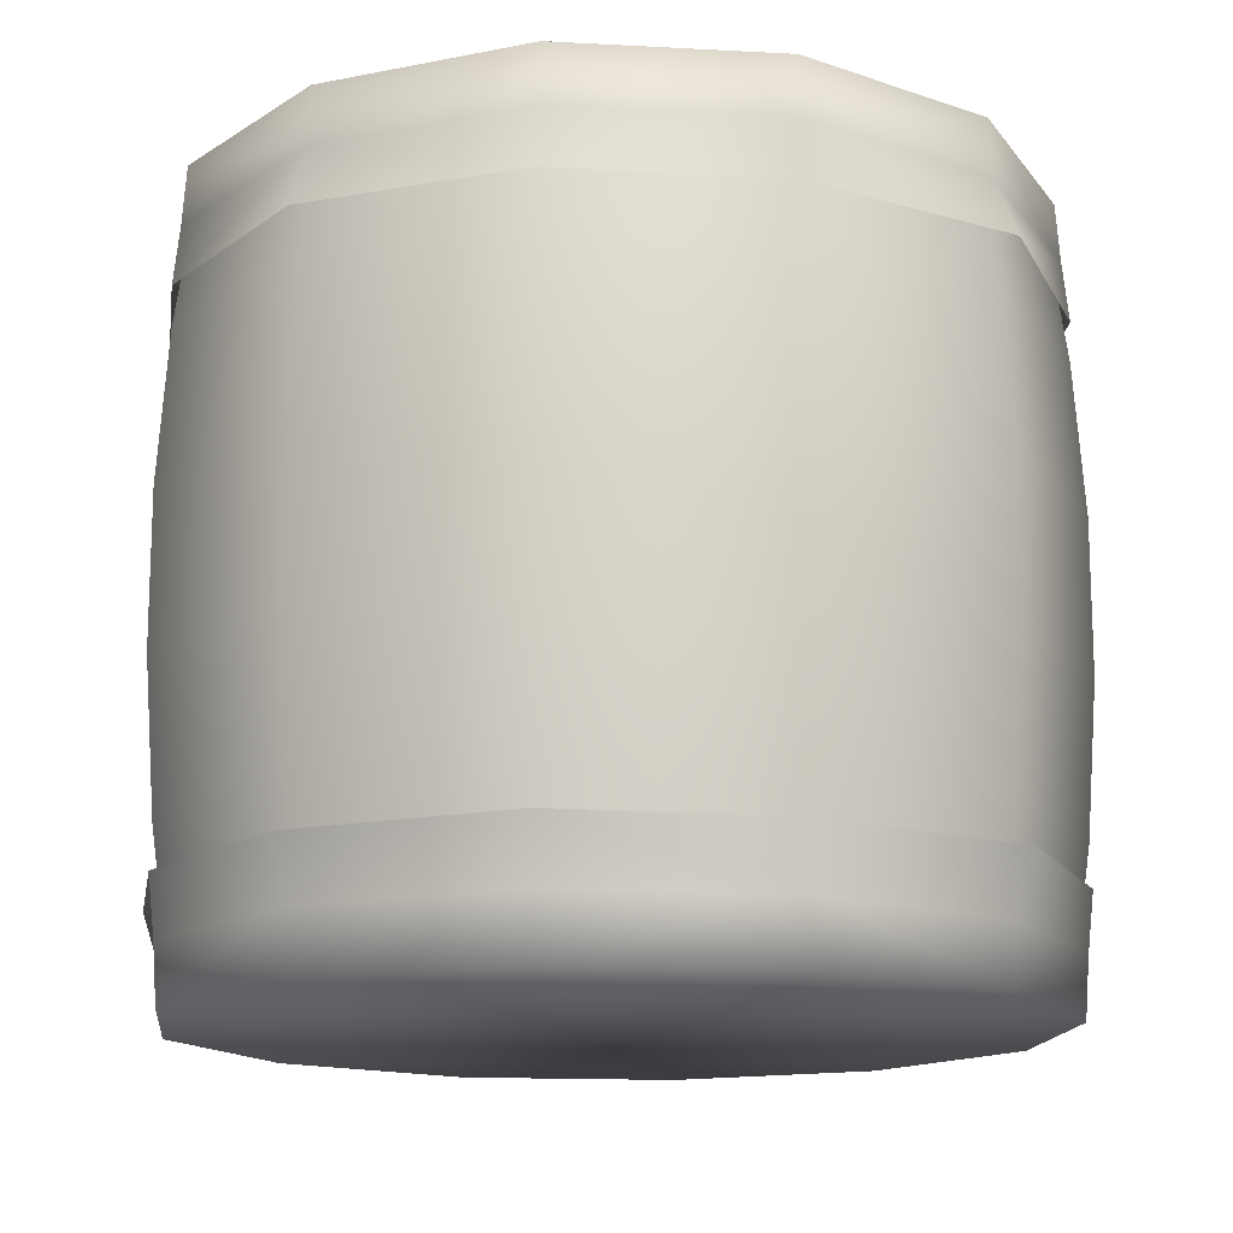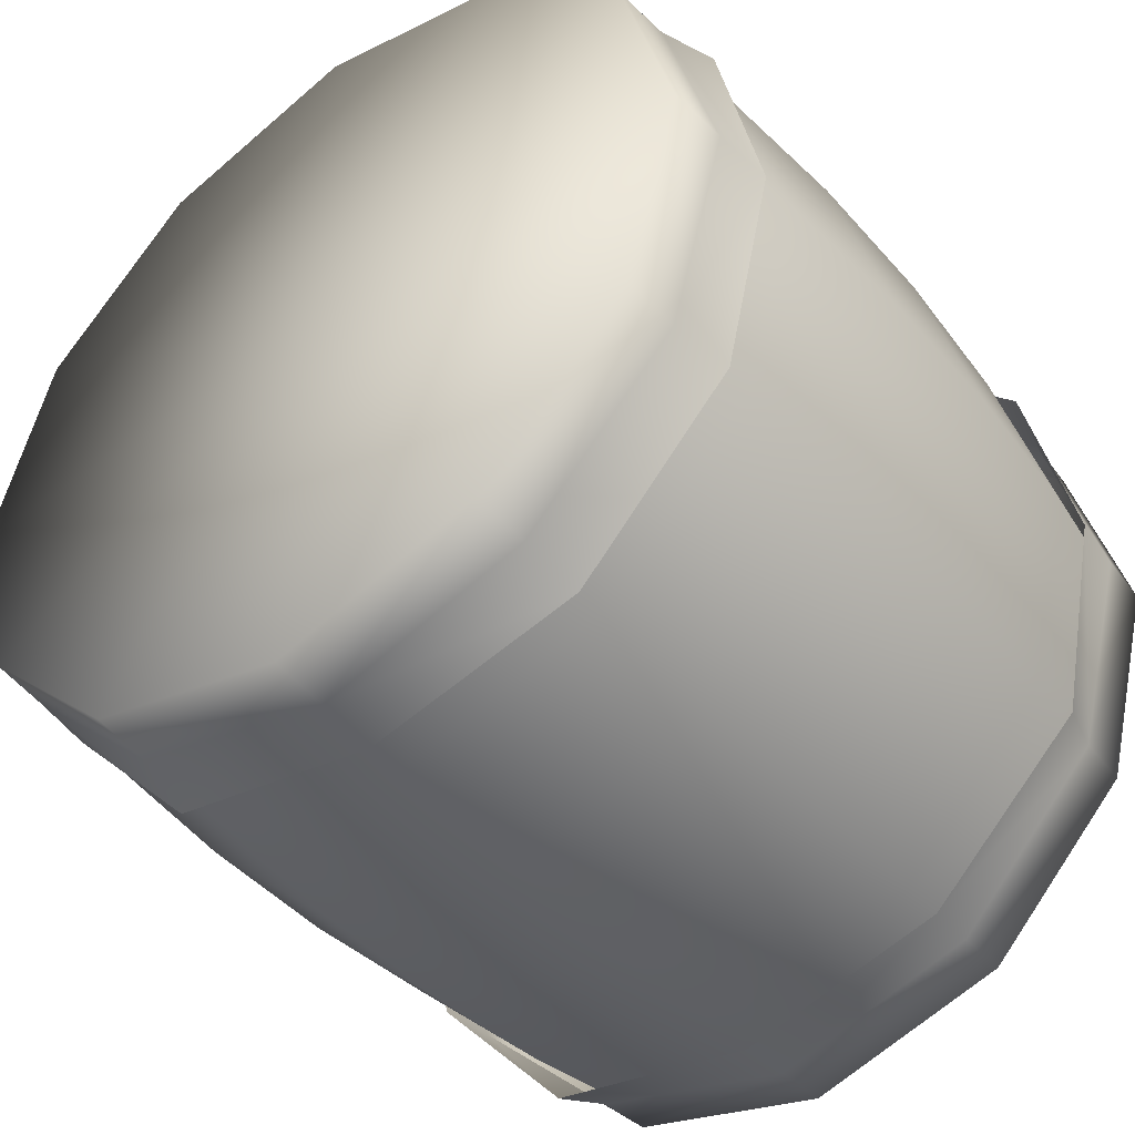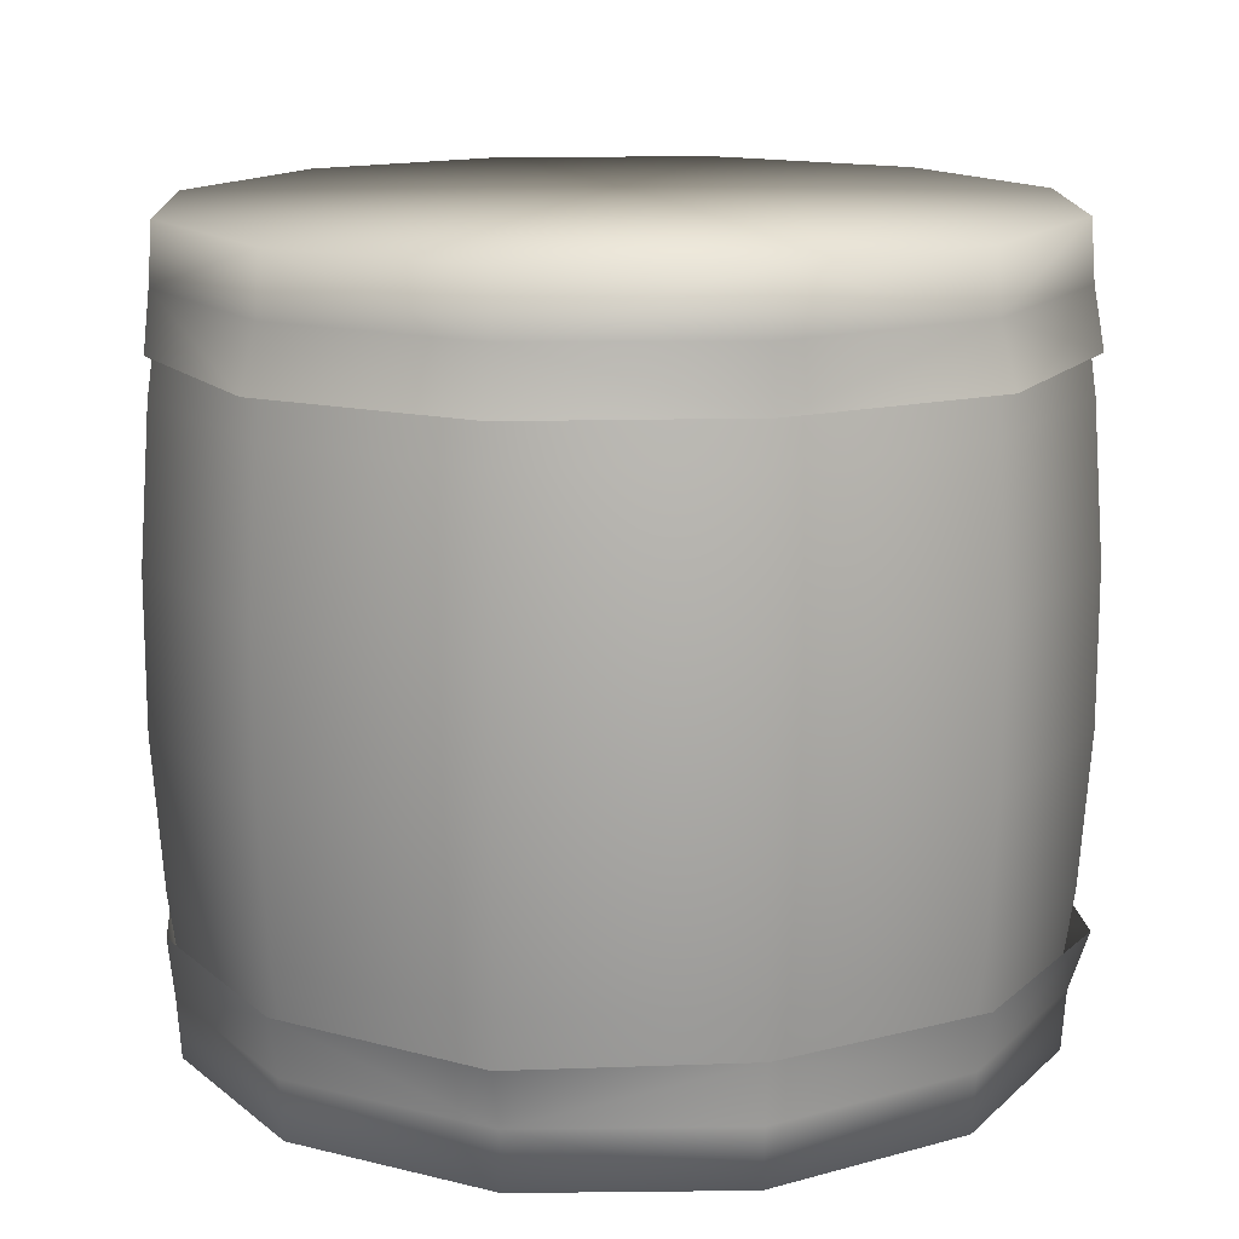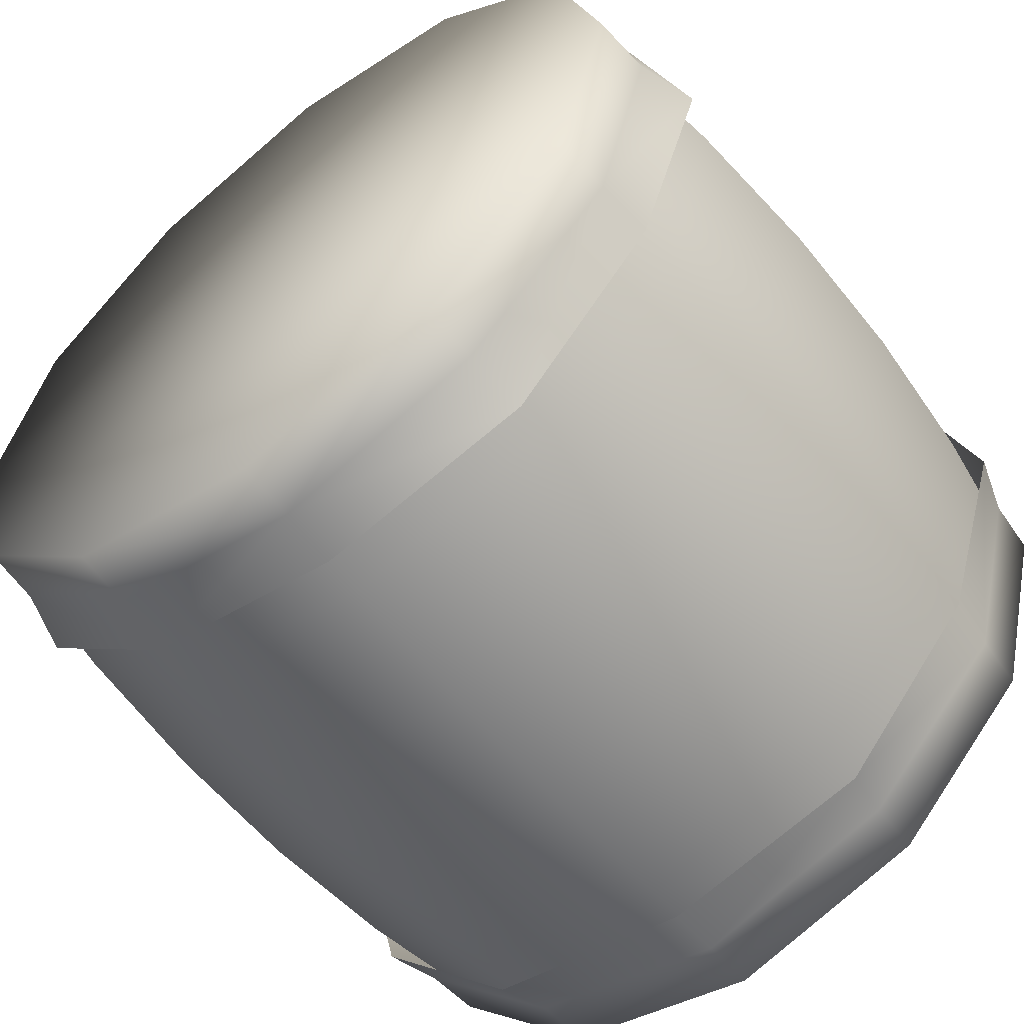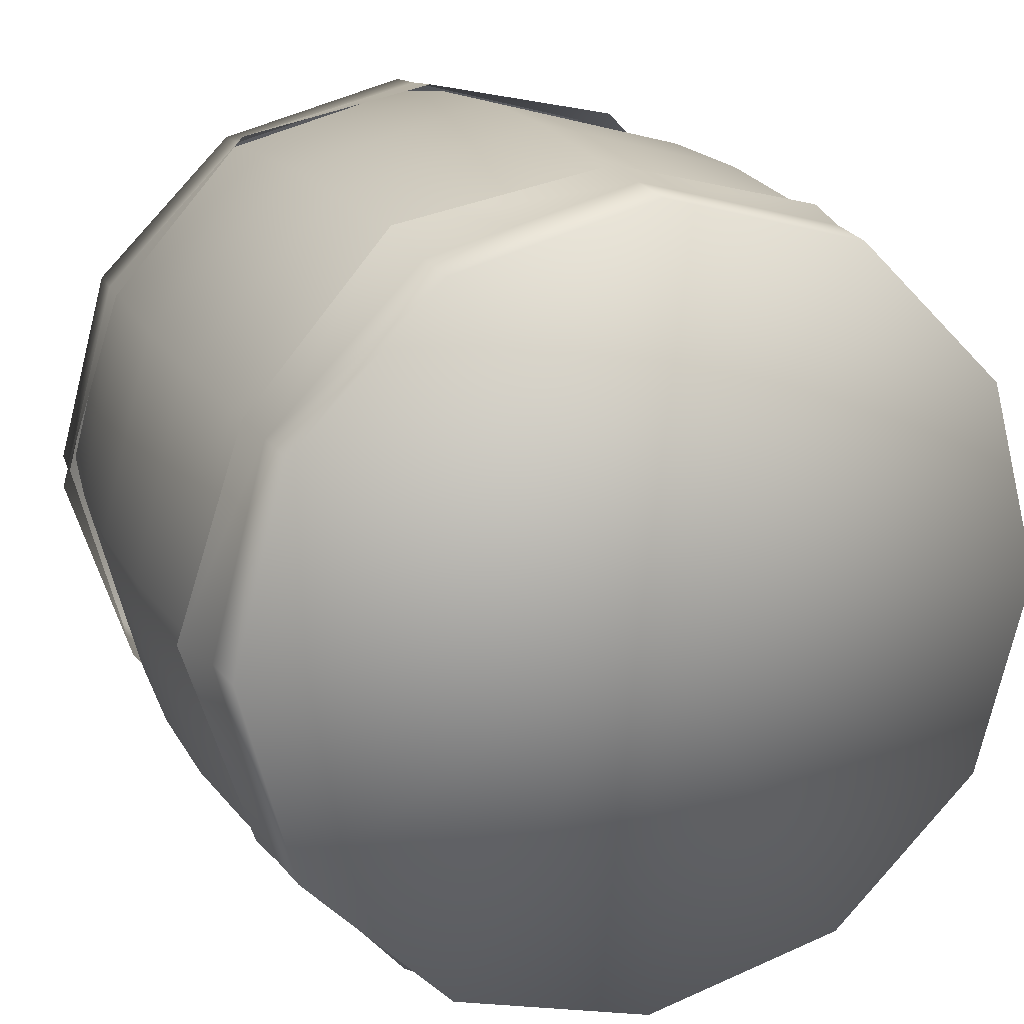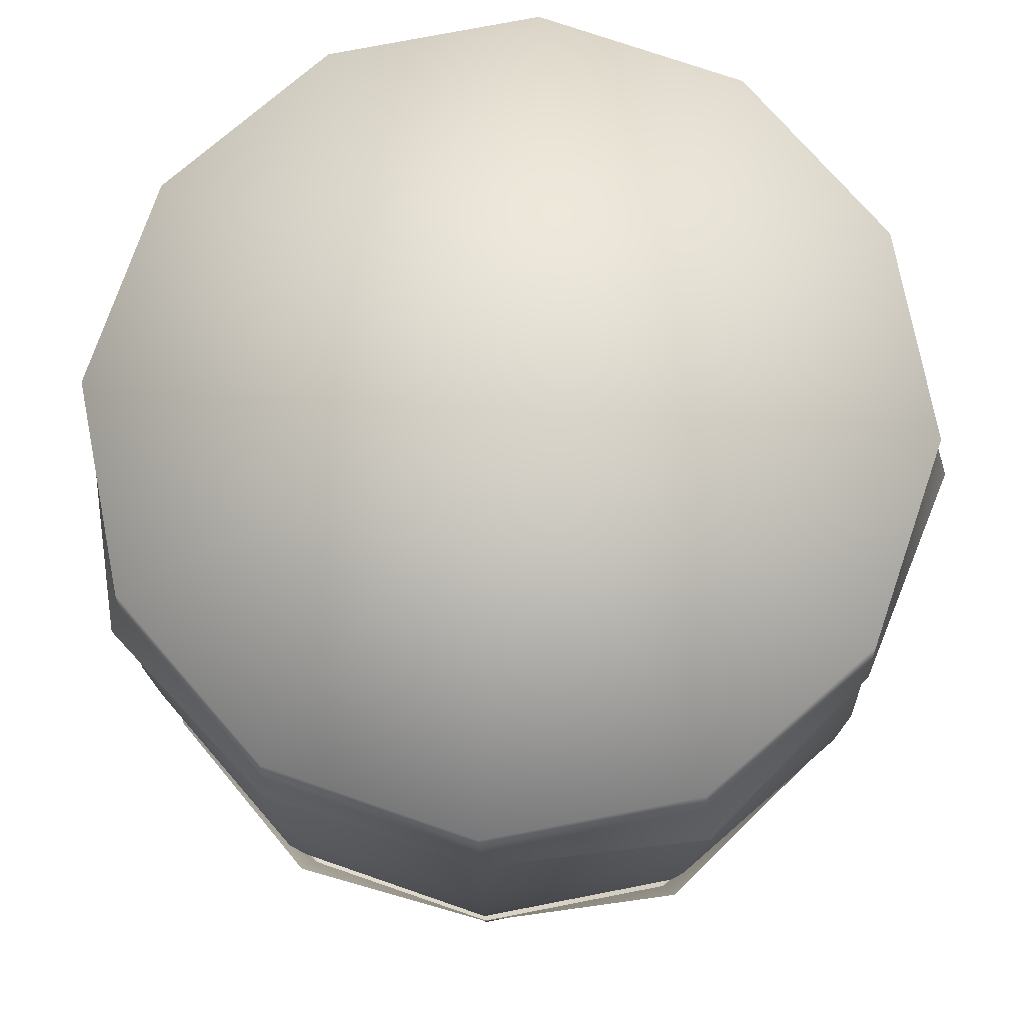
<metadata>
{"format":"obj","ext":"obj","renderer":"f3d","projection":"perspective","resolution":1024,"background":"white","views":[{"elev":-14.7,"azim":-21.6,"up":"+Y"},{"elev":-45.6,"azim":-141.7,"up":"+Z"},{"elev":14.4,"azim":-106.4,"up":"+Y"},{"elev":-58.7,"azim":38.3,"up":"+Z"},{"elev":18.1,"azim":159.2,"up":"+Z"},{"elev":75.2,"azim":4.0,"up":"+Y"}]}
</metadata>
<code>
o Converted_object_0(m0).001_Converted_object_0(m0).049
v 15.3 -28.66 -1e-05
v 16.11 -22.97 -8e-06
v 13.25 -28.66 7.653
v 13.95 -22.97 8.056
v 16.51 -17.28 -6e-06
v 14.3 -17.28 8.257
v 16.51 -11.59 -4e-06
v 14.3 -11.59 8.257
v 16.11 -5.901 -2e-06
v 13.95 -5.901 8.056
v 15.3 -0.2117 -0
v 13.25 -0.2117 7.653
v 8.051 -22.97 13.95
v 7.648 -28.66 13.25
v 8.252 -17.28 14.3
v 8.252 -11.59 14.3
v 8.051 -5.901 13.95
v 7.648 -0.2117 13.25
v -0.00481 -28.66 15.31
v -0.00481 -22.97 16.11
v -0.00481 -17.28 16.51
v -0.00481 -11.59 16.51
v -0.00481 -5.901 16.11
v -0.00481 -0.2117 15.31
v -8.06 -22.97 13.95
v -7.658 -28.66 13.25
v -8.262 -17.28 14.3
v -8.262 -11.59 14.3
v -8.06 -5.901 13.95
v -7.658 -0.2117 13.25
v -13.26 -28.66 7.653
v -13.96 -22.97 8.056
v -14.31 -17.28 8.257
v -14.31 -11.59 8.257
v -13.96 -5.901 8.056
v -13.26 -0.2117 7.653
v -16.12 -22.97 -8e-06
v -15.31 -28.66 -1e-05
v -16.52 -17.28 -6e-06
v -16.52 -11.59 -4e-06
v -16.12 -5.901 -2e-06
v -15.31 -0.2117 -0
v -13.26 -28.66 -7.653
v -13.96 -22.97 -8.056
v -14.31 -17.28 -8.257
v -14.31 -11.59 -8.257
v -13.96 -5.901 -8.056
v -13.26 -0.2117 -7.653
v -8.06 -22.97 -13.95
v -7.658 -28.66 -13.26
v -8.262 -17.28 -14.3
v -8.262 -11.59 -14.3
v -8.06 -5.901 -13.95
v -7.658 -0.2117 -13.25
v -0.00481 -28.66 -15.31
v -0.00481 -22.97 -16.11
v -0.00481 -17.28 -16.51
v -0.00481 -11.59 -16.51
v -0.00481 -5.901 -16.11
v -0.00481 -0.2117 -15.31
v 8.051 -22.97 -13.95
v 7.648 -28.66 -13.26
v 8.252 -17.28 -14.3
v 8.252 -11.59 -14.3
v 8.051 -5.901 -13.95
v 7.648 -0.2117 -13.25
v 13.25 -28.66 -7.653
v 13.95 -22.97 -8.056
v 14.3 -17.28 -8.257
v 14.3 -11.59 -8.257
v 13.95 -5.901 -8.056
v 13.25 -0.2117 -7.653
f 1 2 3
f 2 4 3
f 2 5 6
f 2 6 4
f 5 7 6
f 7 8 6
f 7 9 10
f 7 10 8
f 9 11 10
f 11 12 10
f 3 4 13
f 3 13 14
f 4 6 13
f 6 15 13
f 6 8 16
f 6 16 15
f 8 10 16
f 10 17 16
f 10 12 18
f 10 18 17
f 14 13 19
f 13 20 19
f 13 15 21
f 13 21 20
f 15 16 21
f 16 22 21
f 16 17 23
f 16 23 22
f 17 18 23
f 18 24 23
f 19 20 25
f 19 25 26
f 20 21 25
f 21 27 25
f 21 22 28
f 21 28 27
f 22 23 28
f 23 29 28
f 23 24 30
f 23 30 29
f 26 25 31
f 25 32 31
f 25 27 33
f 25 33 32
f 27 28 33
f 28 34 33
f 28 29 35
f 28 35 34
f 29 30 35
f 30 36 35
f 31 32 37
f 31 37 38
f 32 33 37
f 33 39 37
f 33 34 40
f 33 40 39
f 34 35 40
f 35 41 40
f 35 36 42
f 35 42 41
f 38 37 43
f 37 44 43
f 37 39 45
f 37 45 44
f 39 40 45
f 40 46 45
f 40 41 47
f 40 47 46
f 41 42 47
f 42 48 47
f 43 44 49
f 43 49 50
f 44 45 49
f 45 51 49
f 45 46 52
f 45 52 51
f 46 47 52
f 47 53 52
f 47 48 54
f 47 54 53
f 50 49 55
f 49 56 55
f 49 51 57
f 49 57 56
f 51 52 57
f 52 58 57
f 52 53 59
f 52 59 58
f 53 54 59
f 54 60 59
f 55 56 61
f 55 61 62
f 56 57 61
f 57 63 61
f 57 58 64
f 57 64 63
f 58 59 64
f 59 65 64
f 59 60 66
f 59 66 65
f 62 61 67
f 61 68 67
f 61 63 69
f 61 69 68
f 63 64 69
f 64 70 69
f 64 65 71
f 64 71 70
f 65 66 71
f 66 72 71
f 67 68 2
f 67 2 1
f 68 69 2
f 69 5 2
f 69 70 7
f 69 7 5
f 70 71 7
f 71 9 7
f 71 72 11
f 71 11 9
o Converted_object_0(m1).001_Converted_object_0(m1).042
v 15.78 0.0105 0
v 0 0.0105 0
v 13.66 0.0105 7.889
v 16.66 -4.434 -2e-06
v 15.94 -2.212 -0
v 13.8 -2.212 7.968
v 14.01 -4.434 8.086
v 7.889 0.0105 13.66
v 8.414 -4.434 14.57
v 7.968 -2.212 13.8
v 0 0.0105 15.78
v 0 -2.212 15.94
v 0 -4.434 16.17
v -7.889 0.0105 13.66
v -8.167 -4.434 14.15
v -7.968 -2.212 13.8
v -13.66 0.0105 7.889
v -13.8 -2.212 7.968
v -14.43 -4.434 8.331
v -15.78 0.0105 0
v -16.17 -4.434 -2e-06
v -15.94 -2.212 -0
v -13.66 0.0105 -7.889
v -13.8 -2.212 -7.968
v -14.29 -4.434 -8.249
v -7.889 0.01051 -13.66
v -8.331 -4.434 -14.43
v -7.968 -2.212 -13.8
v 0 0.01051 -15.78
v 0 -2.212 -15.94
v 0 -4.434 -16.17
v 7.889 0.01051 -13.66
v 8.331 -4.434 -14.43
v 7.968 -2.212 -13.8
v 13.66 0.0105 -7.889
v 13.8 -2.212 -7.968
v 14.01 -4.434 -8.086
v 15.78 -28.98 -0.003115
v 0 -28.98 -0.003115
v 13.66 -28.98 -7.892
v 16.66 -24.54 -0.003113
v 15.94 -26.76 -0.003113
v 13.8 -26.76 -7.971
v 14.01 -24.54 -8.089
v 7.889 -28.98 -13.67
v 8.414 -24.54 -14.58
v 7.968 -26.76 -13.8
v 0 -28.98 -15.78
v 0 -26.76 -15.94
v 0 -24.54 -16.18
v -7.889 -28.98 -13.67
v -8.167 -24.54 -14.15
v -7.968 -26.76 -13.8
v -13.66 -28.98 -7.892
v -13.8 -26.76 -7.971
v -14.43 -24.54 -8.334
v -15.78 -28.98 -0.003115
v -16.17 -24.54 -0.003113
v -15.94 -26.76 -0.003113
v -13.66 -28.98 7.886
v -13.8 -26.76 7.965
v -14.29 -24.54 8.246
v -7.889 -28.98 13.66
v -8.331 -24.54 14.43
v -7.968 -26.76 13.8
v 0 -28.98 15.77
v 0 -26.76 15.93
v 0 -24.54 16.17
v 7.889 -28.98 13.66
v 8.331 -24.54 14.43
v 7.968 -26.76 13.8
v 13.66 -28.98 7.886
v 13.8 -26.76 7.965
v 14.01 -24.54 8.083
f 73 74 75
f 76 77 78
f 76 78 79
f 77 73 78
f 73 75 78
f 75 74 80
f 79 78 81
f 78 82 81
f 78 75 80
f 78 80 82
f 80 74 83
f 81 82 84
f 81 84 85
f 82 80 84
f 80 83 84
f 83 74 86
f 85 84 87
f 84 88 87
f 84 83 86
f 84 86 88
f 86 74 89
f 87 88 90
f 87 90 91
f 88 86 90
f 86 89 90
f 89 74 92
f 91 90 93
f 90 94 93
f 90 89 92
f 90 92 94
f 92 74 95
f 93 94 96
f 93 96 97
f 94 92 96
f 92 95 96
f 95 74 98
f 97 96 99
f 96 100 99
f 96 95 98
f 96 98 100
f 98 74 101
f 99 100 102
f 99 102 103
f 100 98 102
f 98 101 102
f 101 74 104
f 103 102 105
f 102 106 105
f 102 101 104
f 102 104 106
f 104 74 107
f 105 106 108
f 105 108 109
f 106 104 108
f 104 107 108
f 107 74 73
f 109 108 76
f 108 77 76
f 108 107 73
f 108 73 77
f 110 111 112
f 113 114 115
f 113 115 116
f 114 110 115
f 110 112 115
f 112 111 117
f 116 115 118
f 115 119 118
f 115 112 117
f 115 117 119
f 117 111 120
f 118 119 121
f 118 121 122
f 119 117 121
f 117 120 121
f 120 111 123
f 122 121 124
f 121 125 124
f 121 120 123
f 121 123 125
f 123 111 126
f 124 125 127
f 124 127 128
f 125 123 127
f 123 126 127
f 126 111 129
f 128 127 130
f 127 131 130
f 127 126 129
f 127 129 131
f 129 111 132
f 130 131 133
f 130 133 134
f 131 129 133
f 129 132 133
f 132 111 135
f 134 133 136
f 133 137 136
f 133 132 135
f 133 135 137
f 135 111 138
f 136 137 139
f 136 139 140
f 137 135 139
f 135 138 139
f 138 111 141
f 140 139 142
f 139 143 142
f 139 138 141
f 139 141 143
f 141 111 144
f 142 143 145
f 142 145 146
f 143 141 145
f 141 144 145
f 144 111 110
f 146 145 113
f 145 114 113
f 145 144 110
f 145 110 114

</code>
